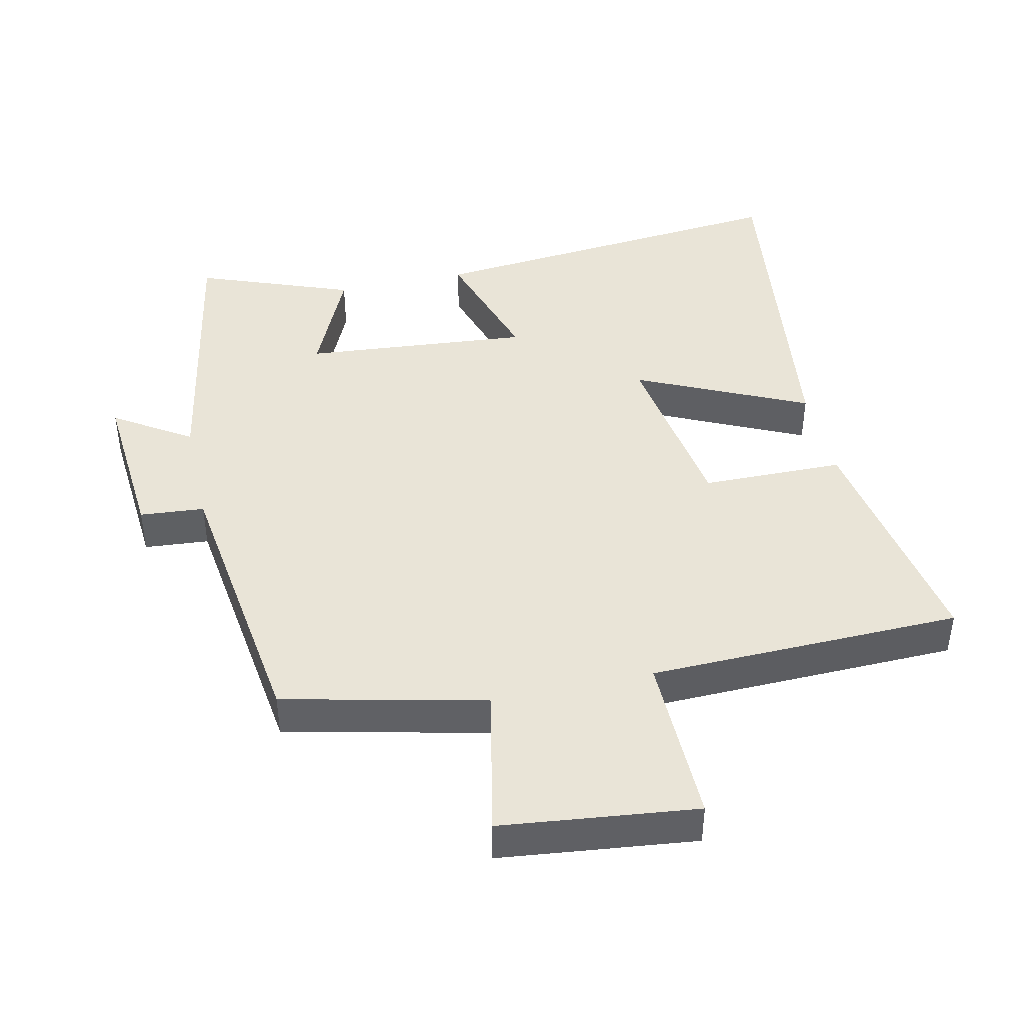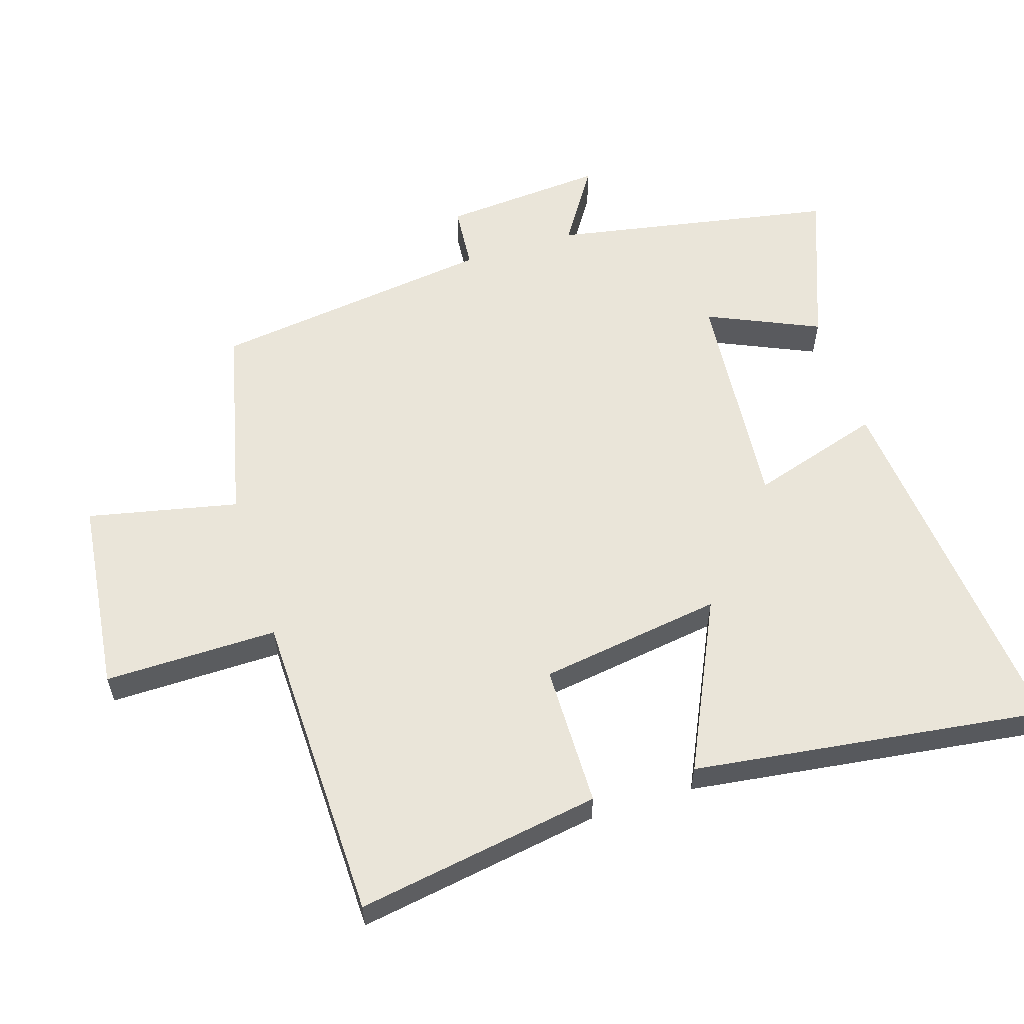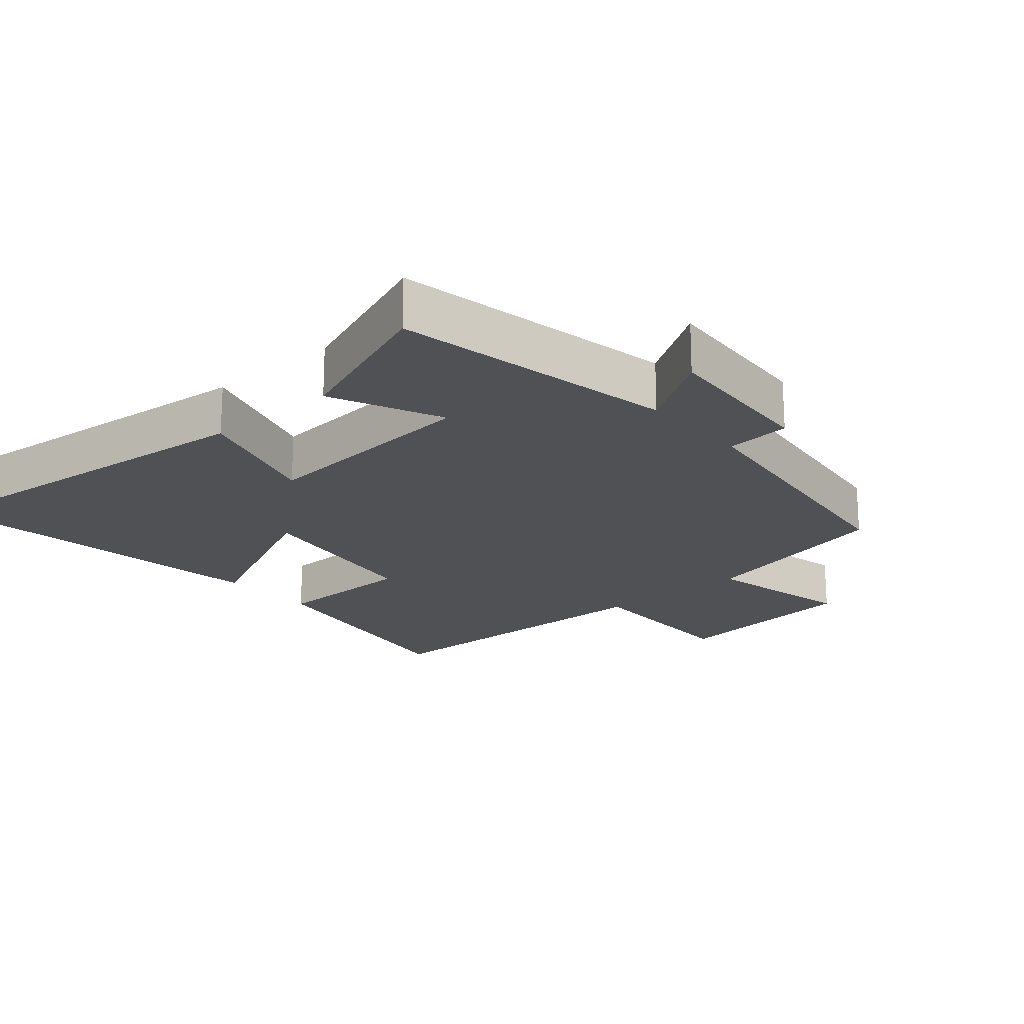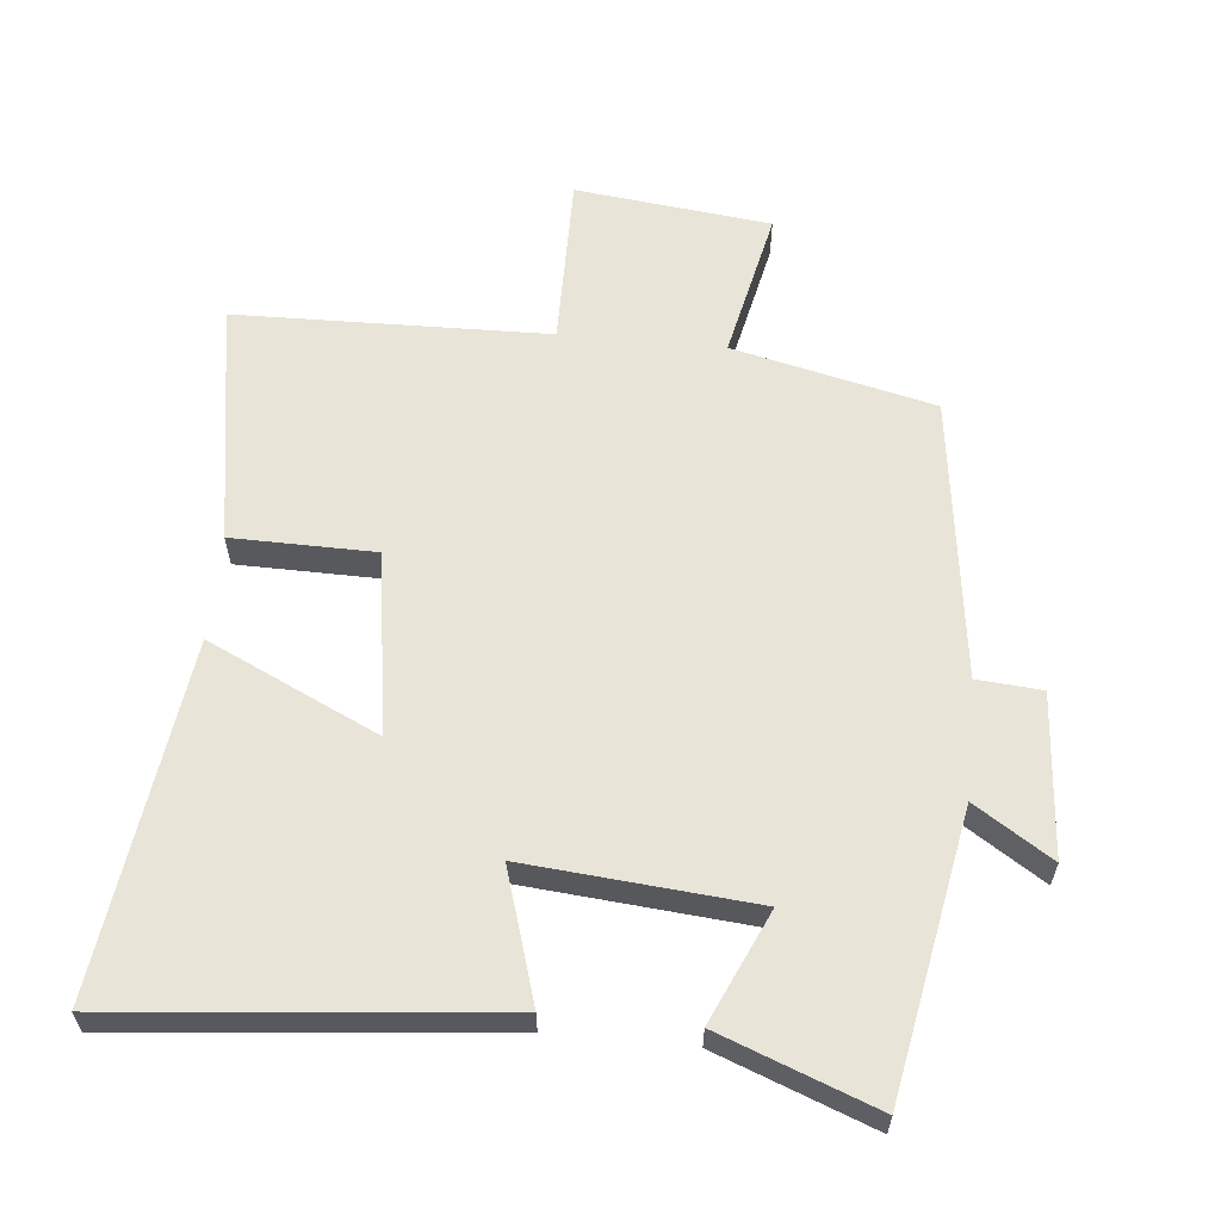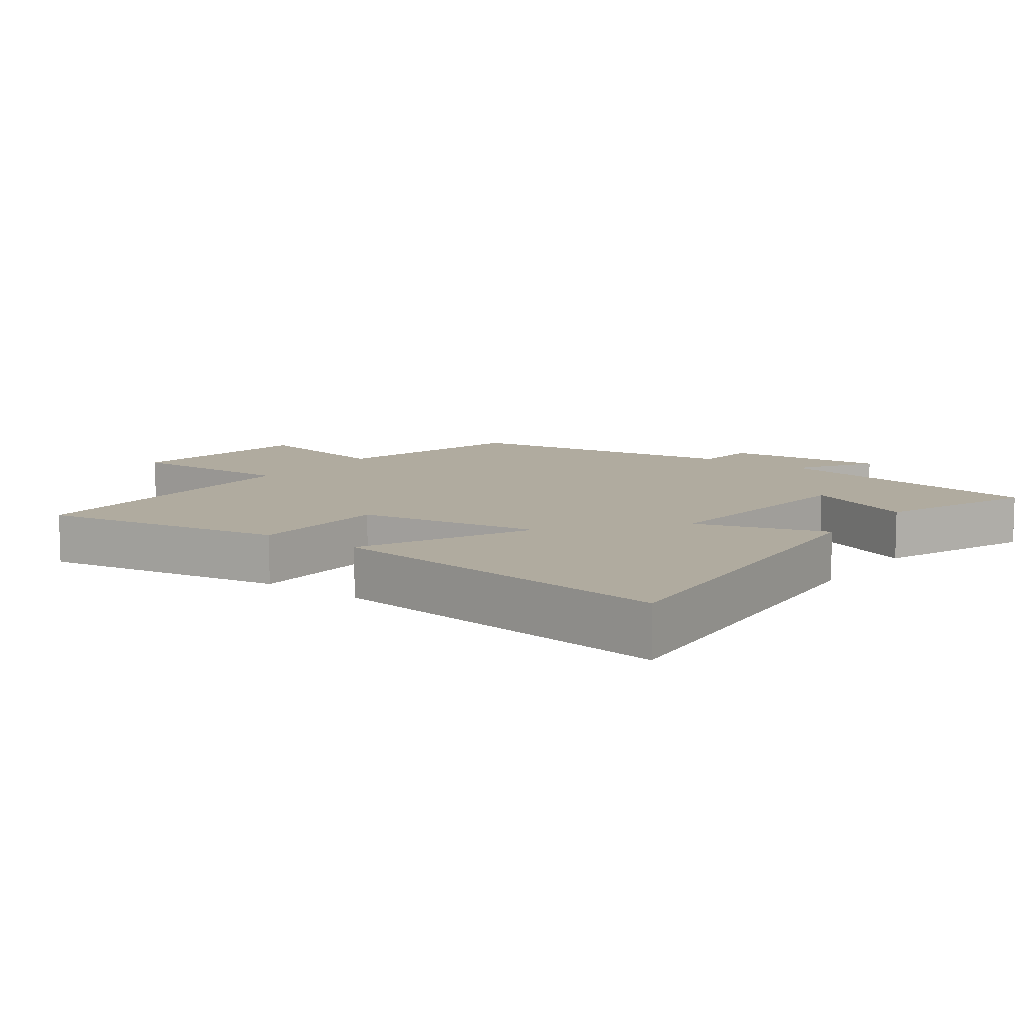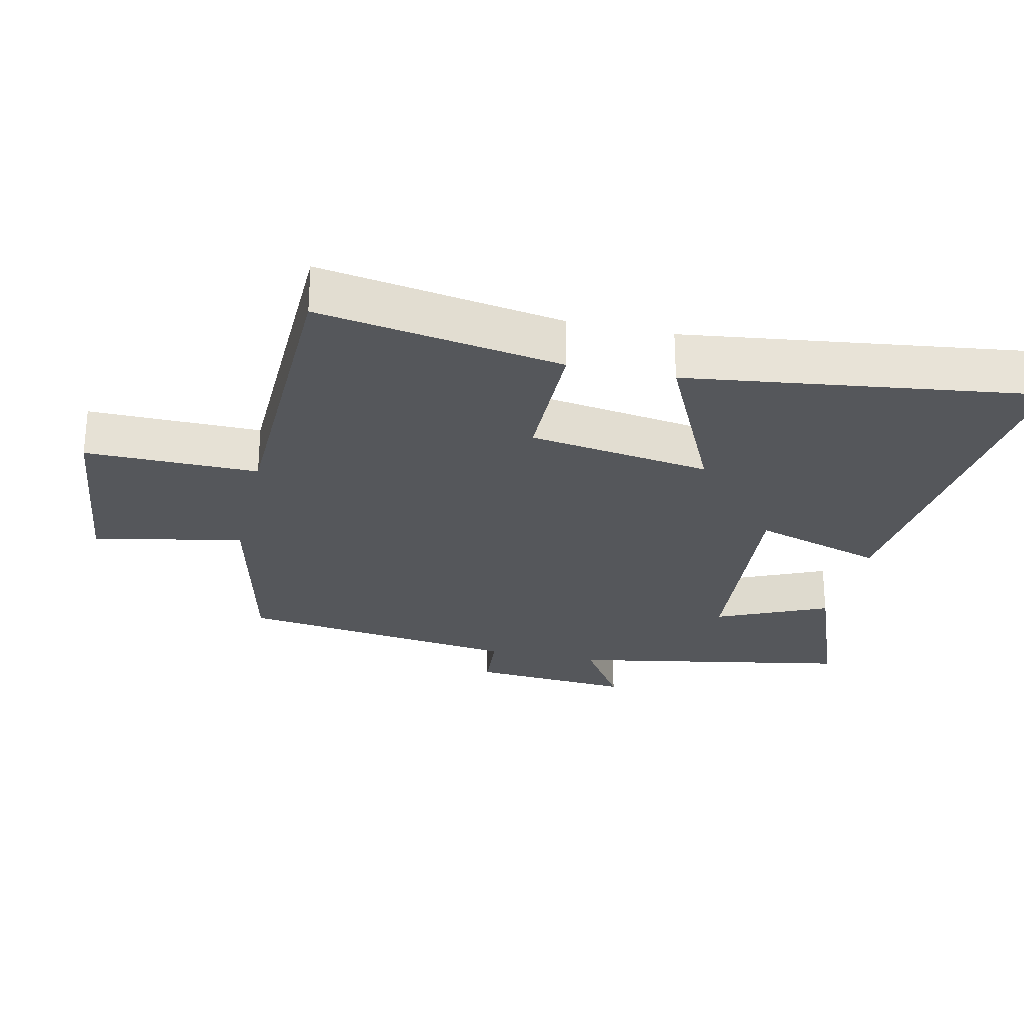
<metadata>
{"format":"obj","ext":"obj","renderer":"f3d","projection":"perspective","resolution":1024,"background":"white","views":[{"elev":43.0,"azim":167.3,"up":"+Y"},{"elev":58.2,"azim":-107.6,"up":"+Y"},{"elev":-19.9,"azim":40.8,"up":"+Y"},{"elev":60.3,"azim":5.5,"up":"+Y"},{"elev":9.7,"azim":-54.0,"up":"+Y"},{"elev":-26.6,"azim":-102.8,"up":"+Y"}]}
</metadata>
<code>
v -0.57 0.07 0.553
v -0.012 0.07 0.5
v -0.072 0.07 0.305
v 0.266 0.07 0.335
v 0.192 0.07 0.5
v 0.422 0.07 0.588
v 0.5 0.07 0.168
v 0.614 0.07 0.242
v 0.596 0.07 0
v 0.5 0.07 -0.008
v 0.445 0.07 -0.43
v 0.146 0.07 -0.5
v 0.194 0.07 -0.723
v -0.096 0.07 -0.757
v -0.094 0.07 -0.5
v -0.559 0.07 -0.49
v -0.5 0.07 -0.127
v -0.288 0.07 -0.124
v -0.248 0.07 0.148
v -0.5 0.07 0.029
v -0.57 0 0.553
v -0.012 0 0.5
v -0.072 0 0.305
v 0.266 0 0.335
v 0.192 0 0.5
v 0.422 0 0.588
v 0.5 0 0.168
v 0.614 0 0.242
v 0.596 0 0
v 0.5 0 -0.008
v 0.445 0 -0.43
v 0.146 0 -0.5
v 0.194 0 -0.723
v -0.096 0 -0.757
v -0.094 0 -0.5
v -0.559 0 -0.49
v -0.5 0 -0.127
v -0.288 0 -0.124
v -0.248 0 0.148
v -0.5 0 0.029
f 1 2 3
f 20 1 3
f 19 20 3
f 18 19 3 4
f 15 16 17 18
f 15 18 4
f 12 13 14 15
f 12 15 4
f 11 12 4
f 10 11 4
f 7 8 9 10
f 6 7 10
f 5 6 10
f 4 5 10
f 23 22 21
f 23 21 40
f 23 40 39
f 24 23 39 38
f 38 37 36 35
f 24 38 35
f 35 34 33 32
f 24 35 32
f 24 32 31
f 24 31 30
f 30 29 28 27
f 30 27 26
f 30 26 25
f 30 25 24
f 1 21 22 2
f 2 22 23 3
f 3 23 24 4
f 4 24 25 5
f 5 25 26 6
f 6 26 27 7
f 7 27 28 8
f 8 28 29 9
f 9 29 30 10
f 10 30 31 11
f 11 31 32 12
f 12 32 33 13
f 13 33 34 14
f 14 34 35 15
f 15 35 36 16
f 16 36 37 17
f 17 37 38 18
f 18 38 39 19
f 19 39 40 20
f 20 40 21 1

</code>
